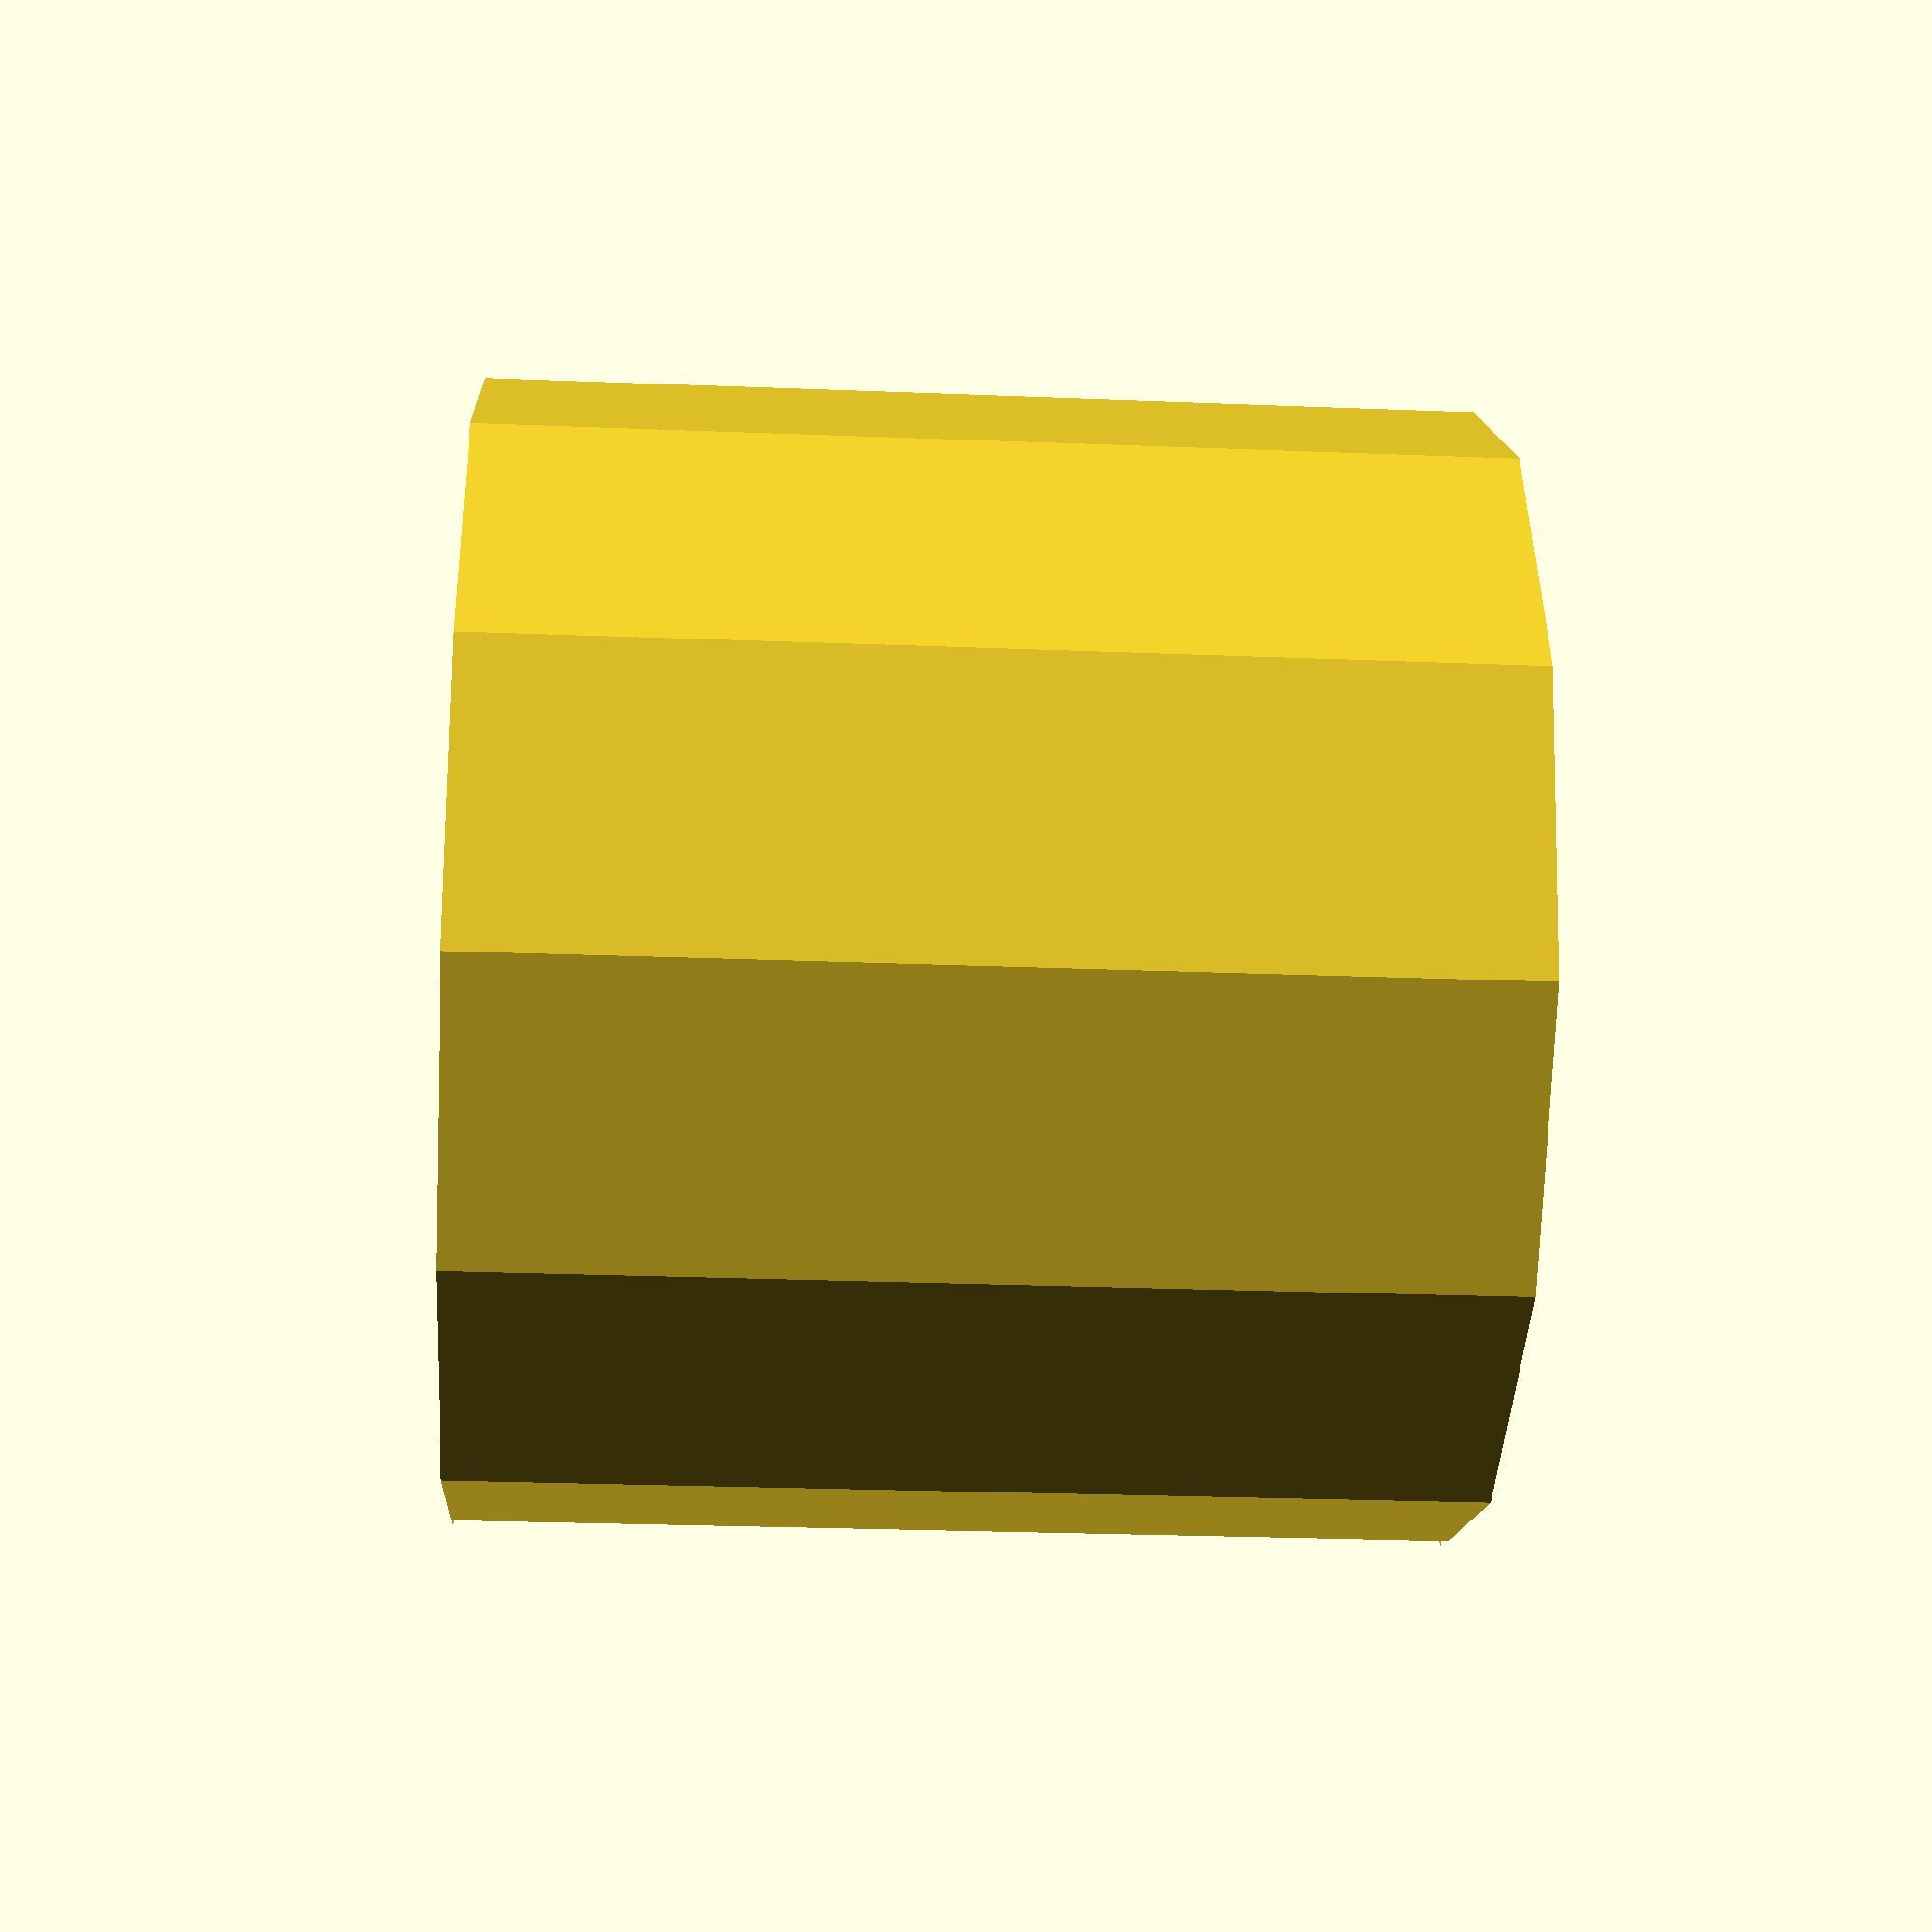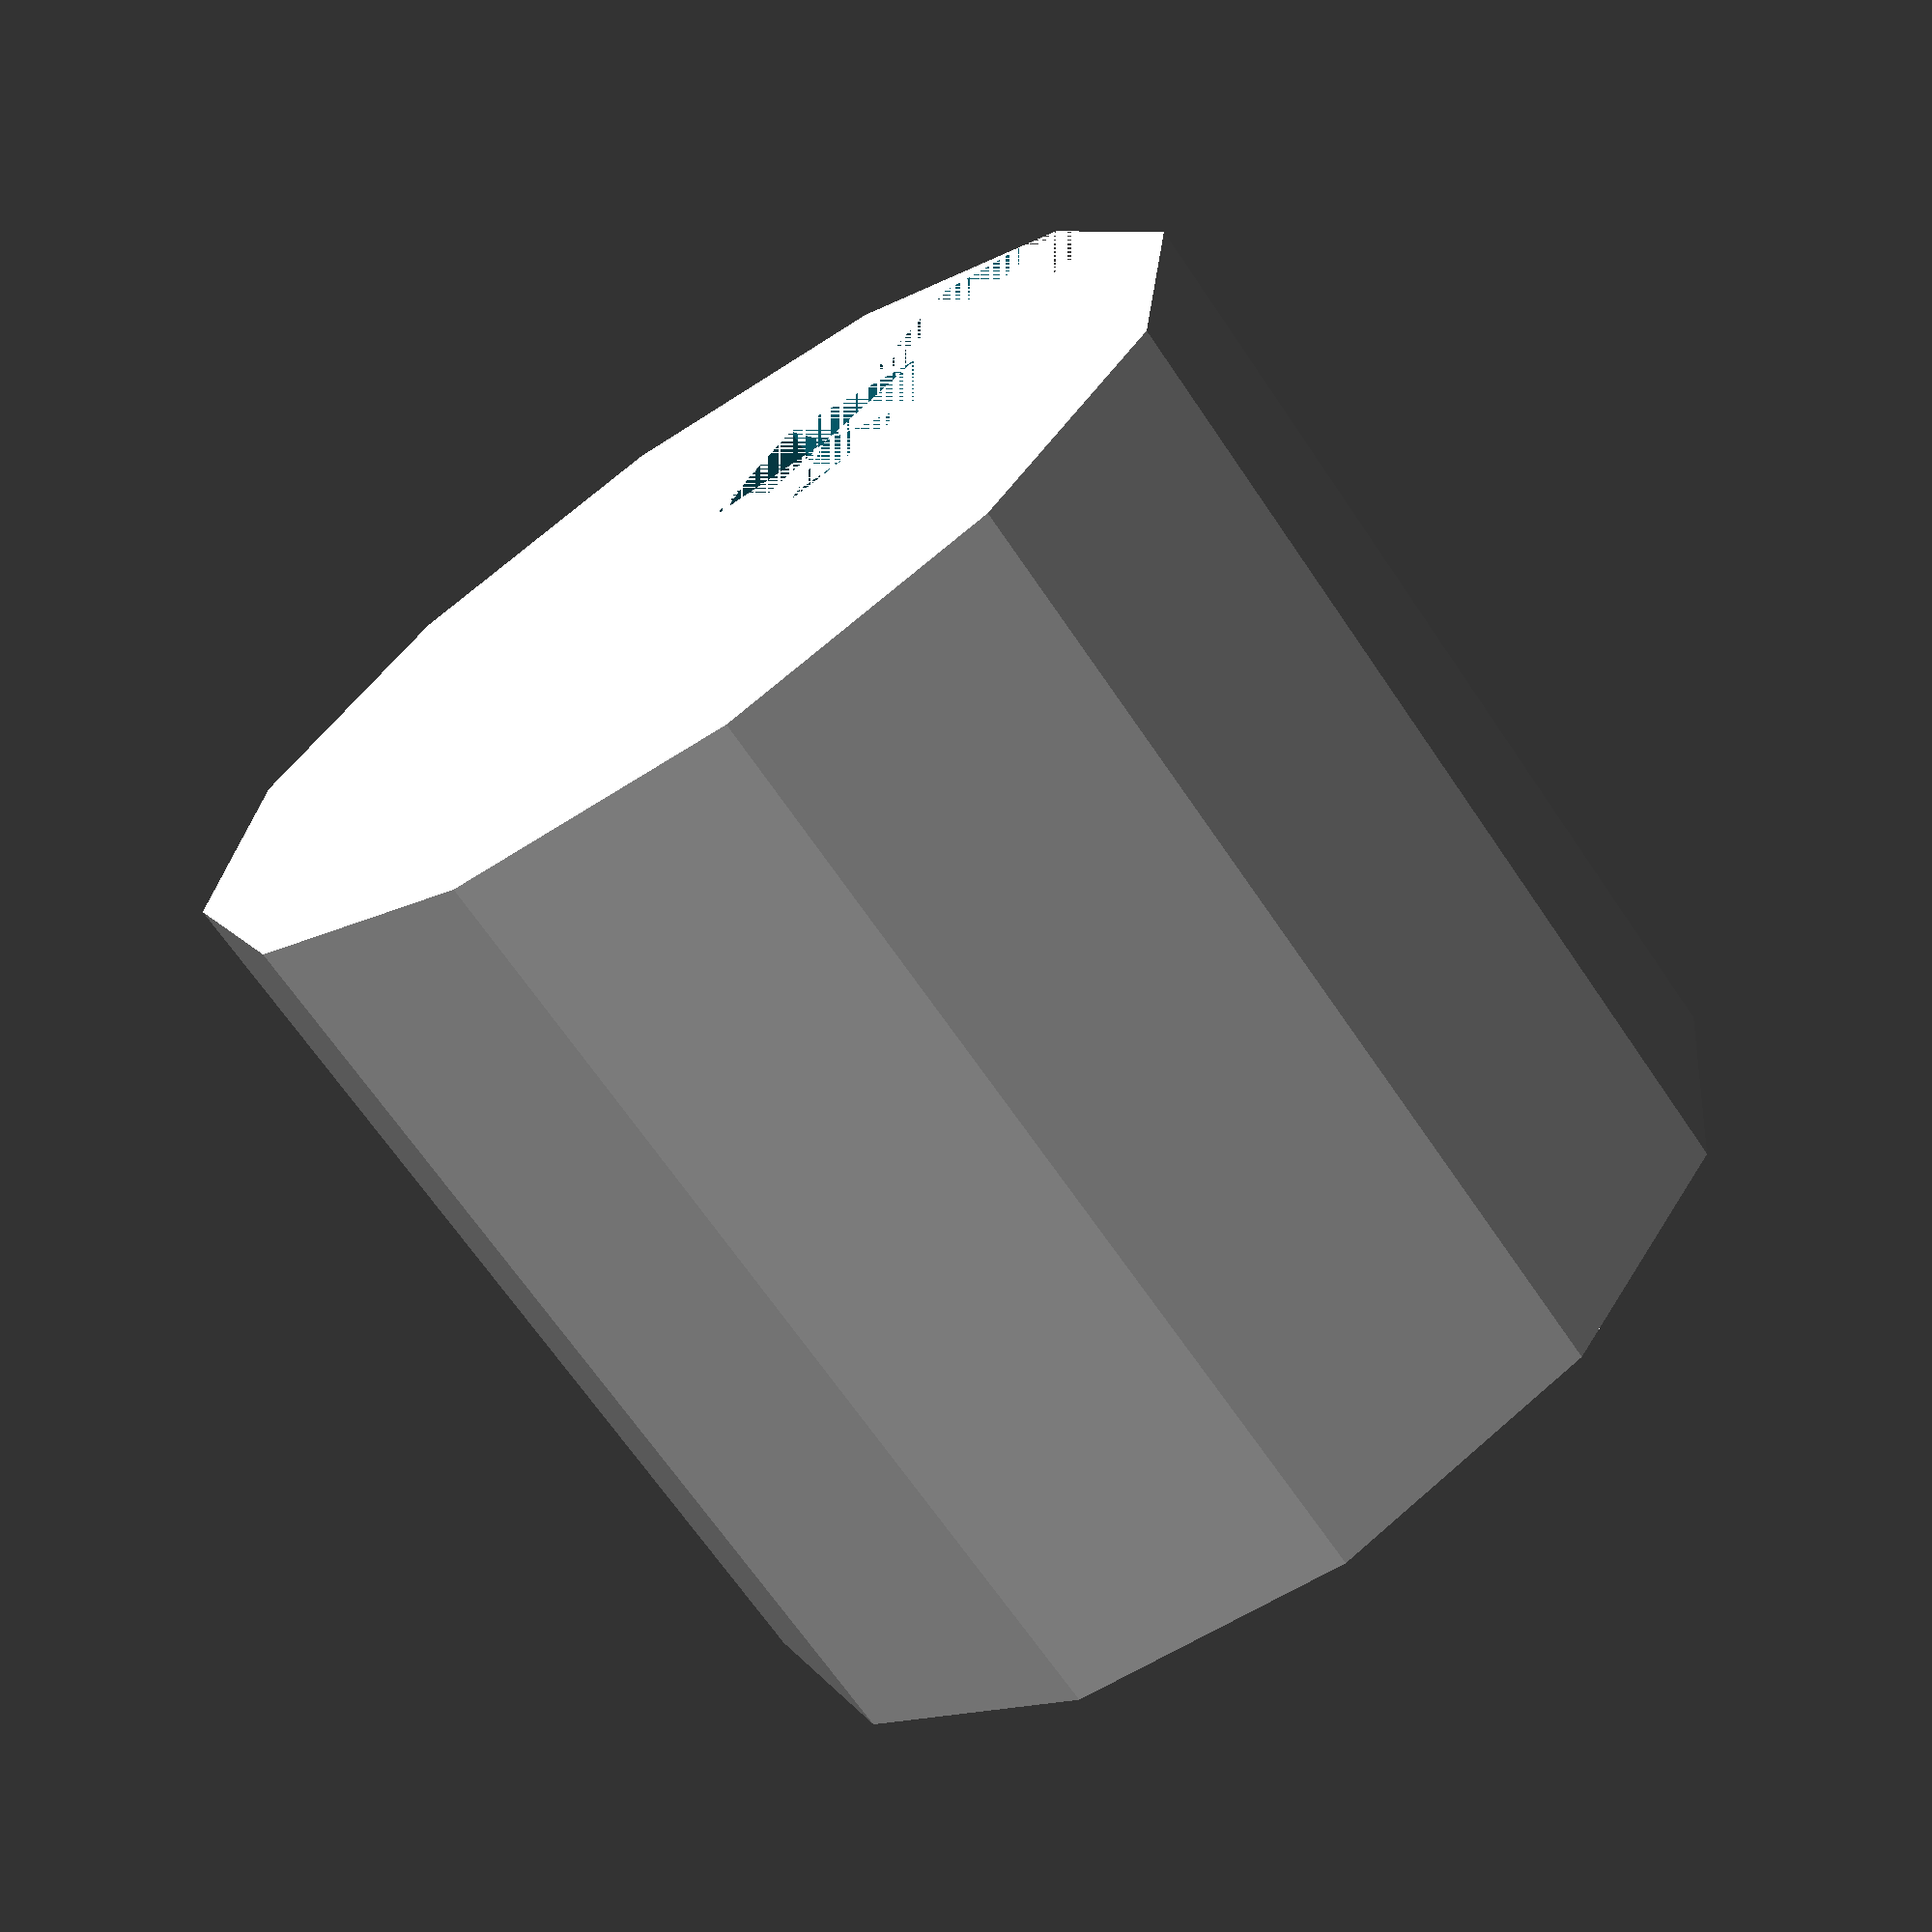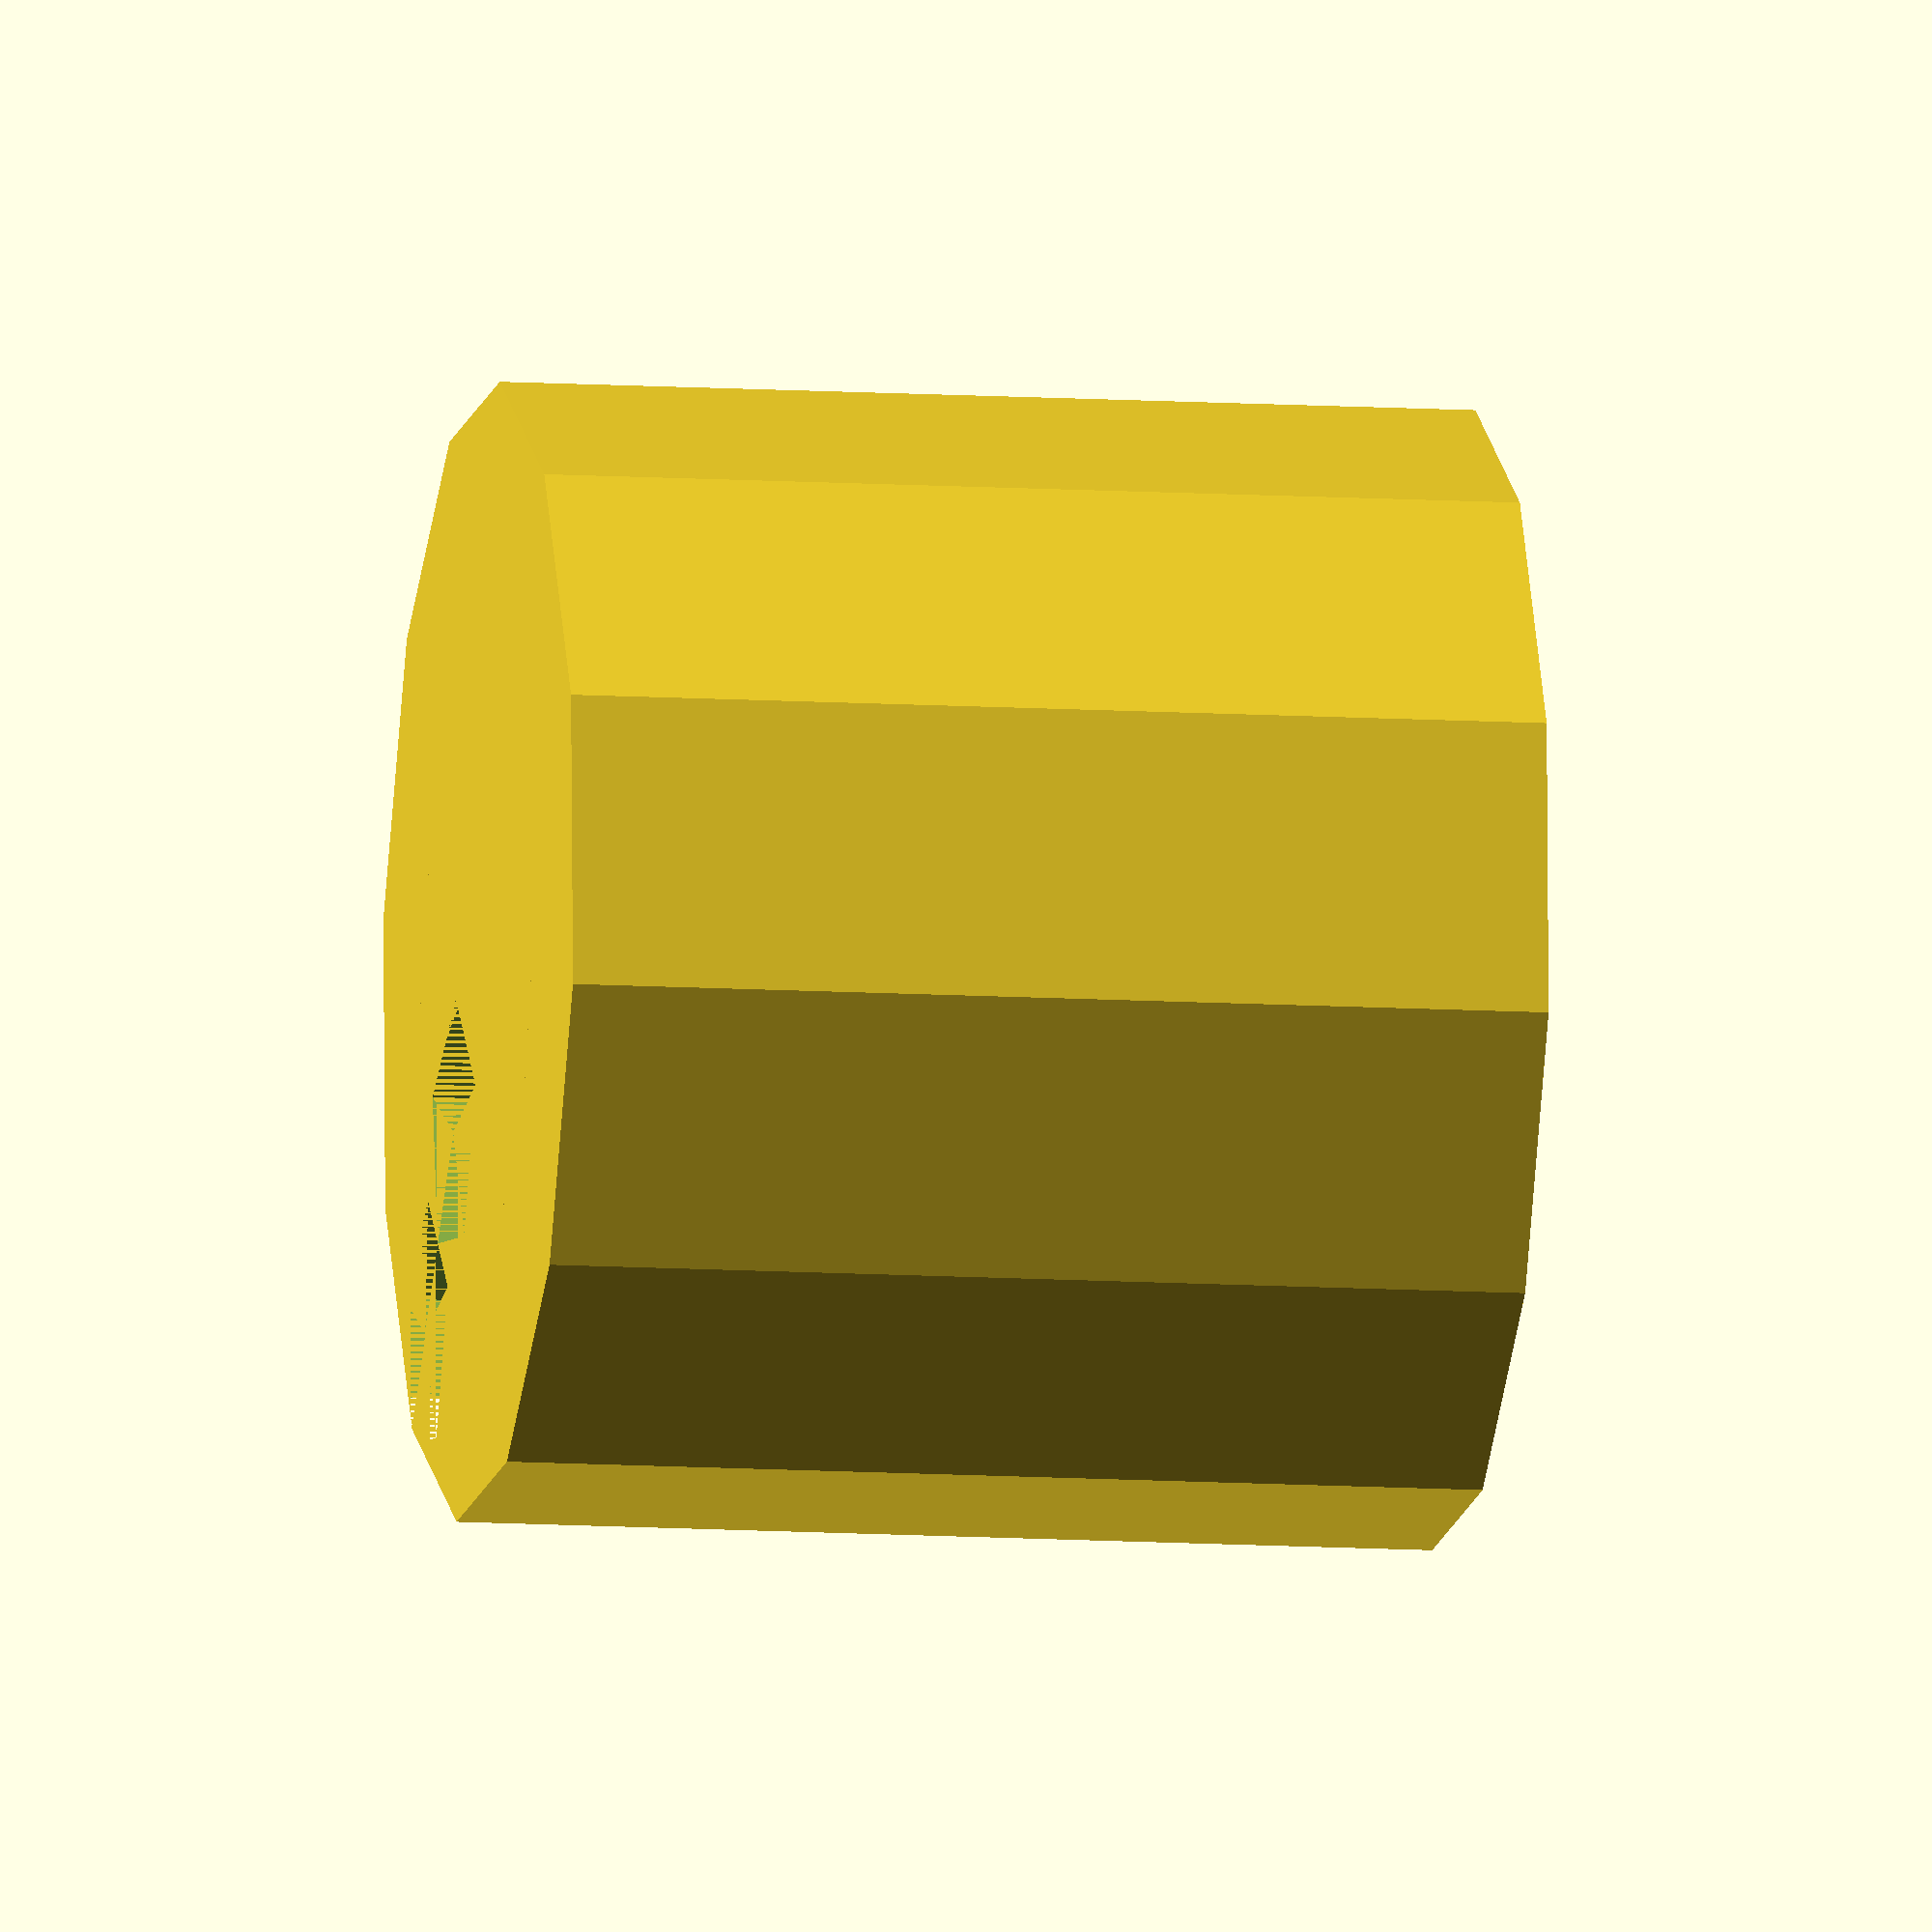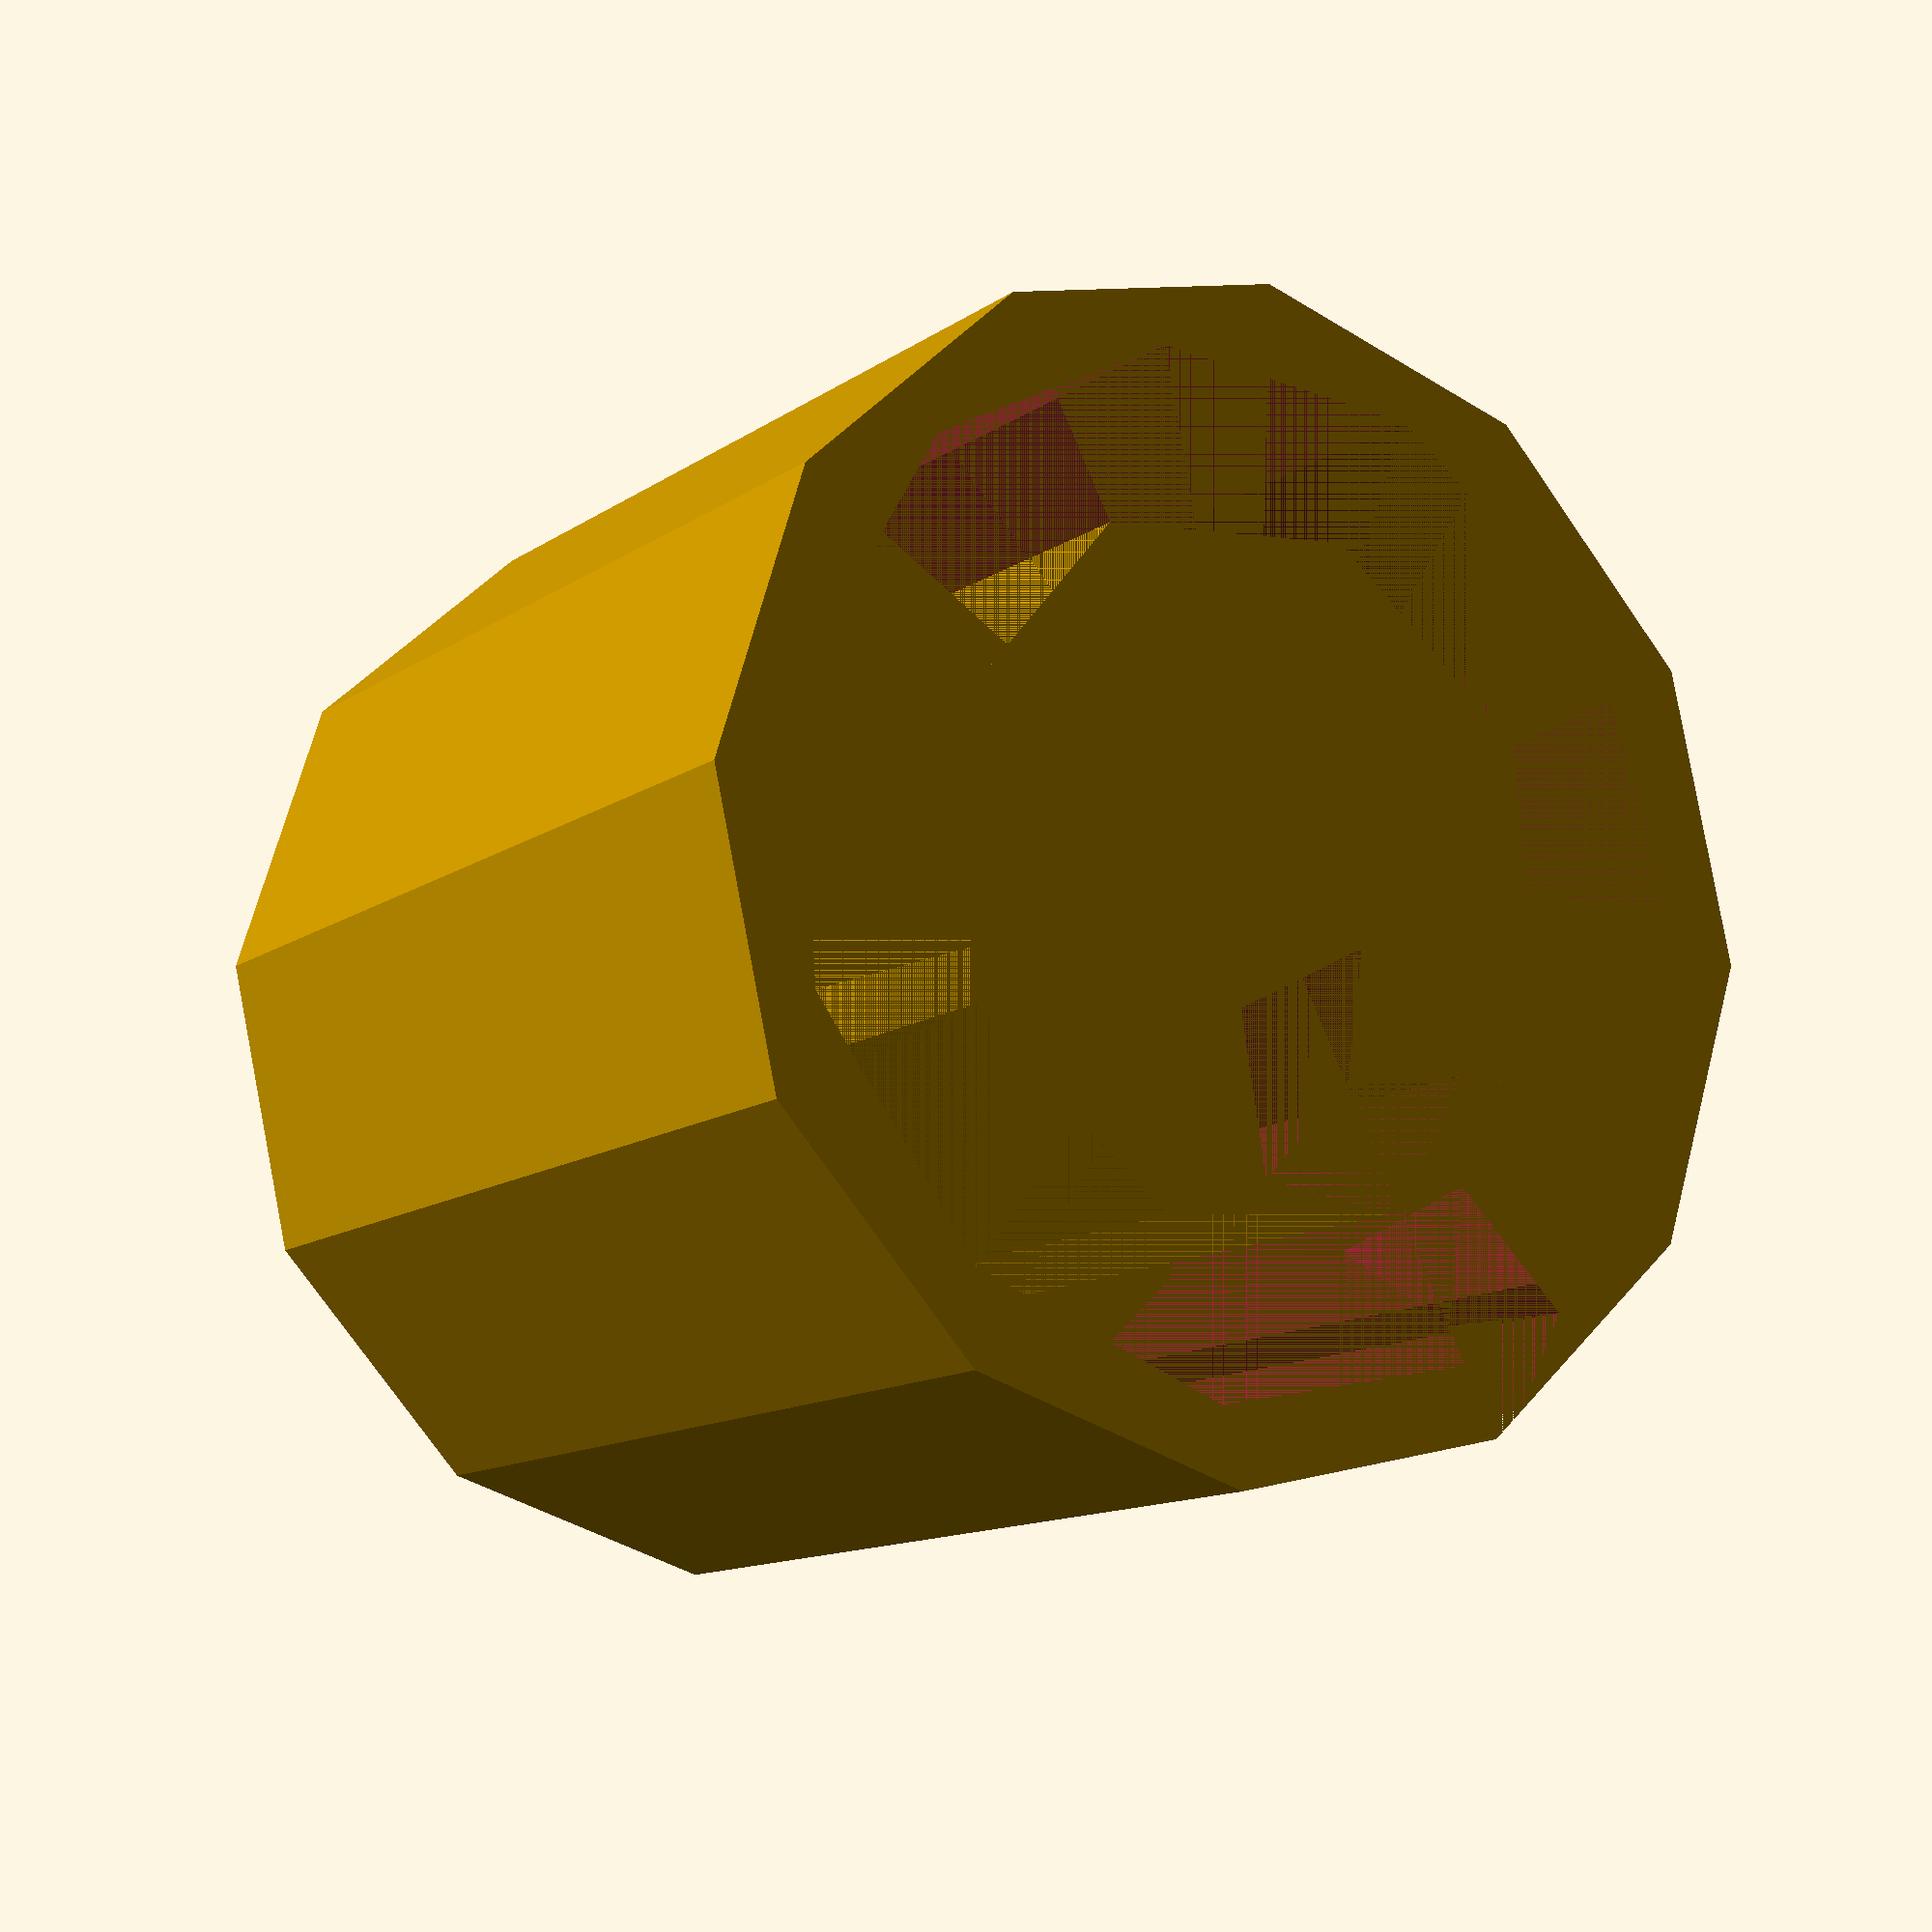
<openscad>
gasket_thickness = 1.5;
gasket_length = 5;

tube_inner_dia = 4;
tube_outer_dia = 6;

filament_thickness = 1.75;
anti_warp = .15;

$fs = $preview ? 2 : 0.5;
$fa = $preview ? 15 : 5;

function anti_warp_widen(v) = v + ((filament_thickness * anti_warp) * 2);
function anti_warp_shrink(v) = v - ((filament_thickness * anti_warp) * 2);

module inner_cyl(height) {
	assert(height > 0);
	cylinder(h = height, d = anti_warp_widen(tube_inner_dia));
}

module outer_cyl(height) {
	assert(height > 0);
	cylinder(h = height, d = anti_warp_widen(tube_outer_dia));
}

module filament_hole(height) {
	assert(height > 0);
	cylinder(h = height, d = filament_thickness);
}

module tube_wall(height) {
	difference() {
		outer_cyl(height);
		inner_cyl(height);
	}
}

module gasket_base(height) {
	cylinder(h = height, d = tube_outer_dia + gasket_thickness);
} 

module gasket_outer_wall(height) {
	difference() {
		gasket_base(height);
		outer_cyl(height);
	}
}

module gasket_iso_base(height) {
	difference() {
		gasket_base(height);
		tube_wall(height);
	}
}

module main() {
	difference() {
		union() {
			gasket_base(gasket_thickness);
			gasket_iso_base(gasket_length + gasket_thickness);
		}
		translate([tube_outer_dia / 2, 0]) filament_hole(gasket_thickness + gasket_length);
		translate([tube_inner_dia / 2 - filament_thickness / 3, 0]) filament_hole(gasket_thickness + gasket_length);
	}
}

main();

</openscad>
<views>
elev=205.3 azim=244.7 roll=273.7 proj=p view=wireframe
elev=247.4 azim=38.8 roll=325.9 proj=p view=wireframe
elev=189.7 azim=227.2 roll=279.8 proj=o view=wireframe
elev=192.2 azim=242.4 roll=212.5 proj=p view=solid
</views>
